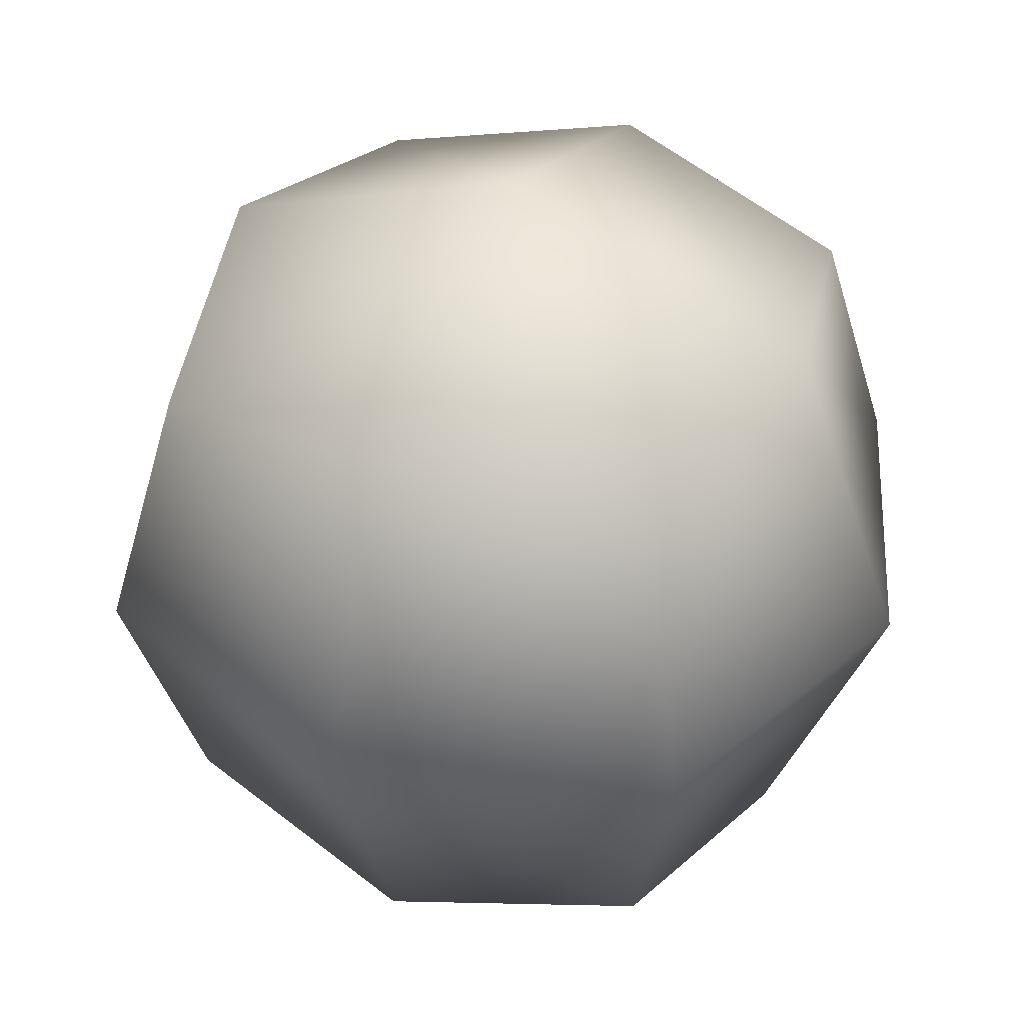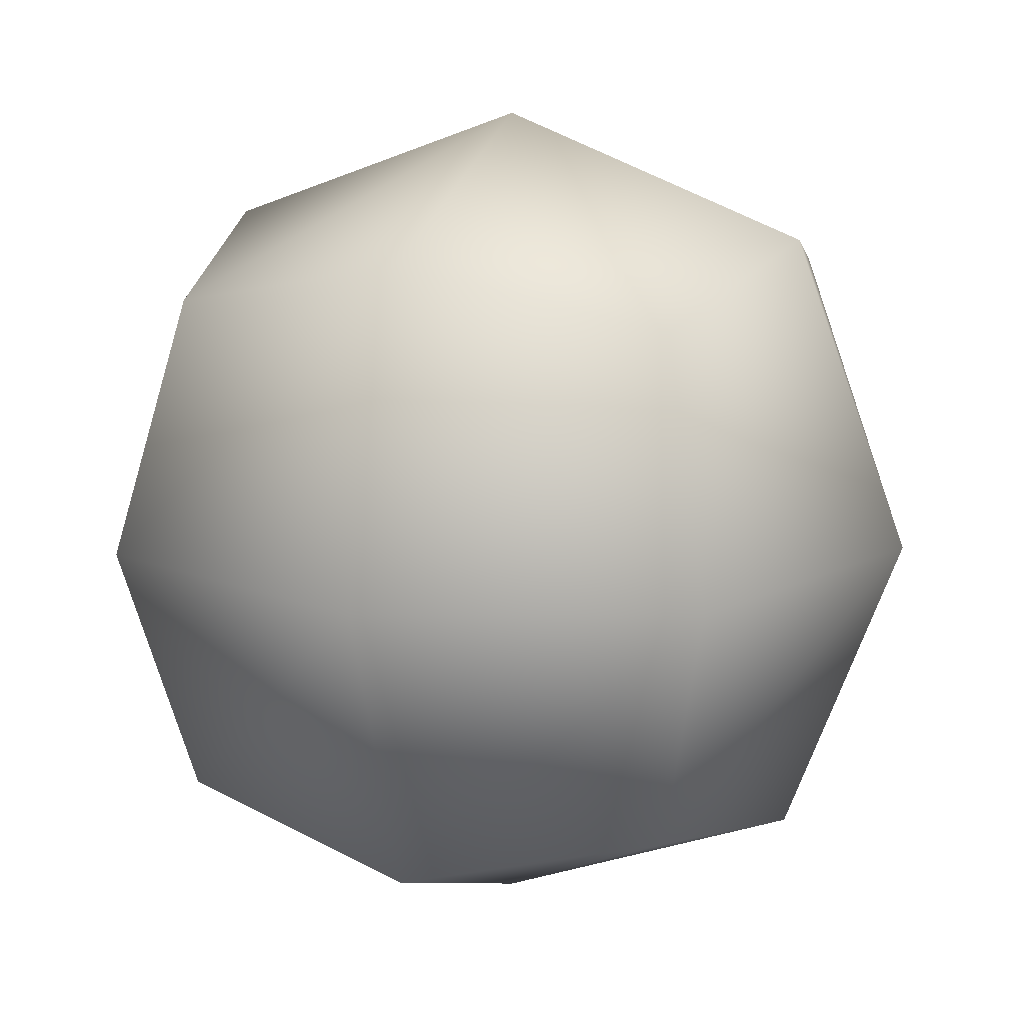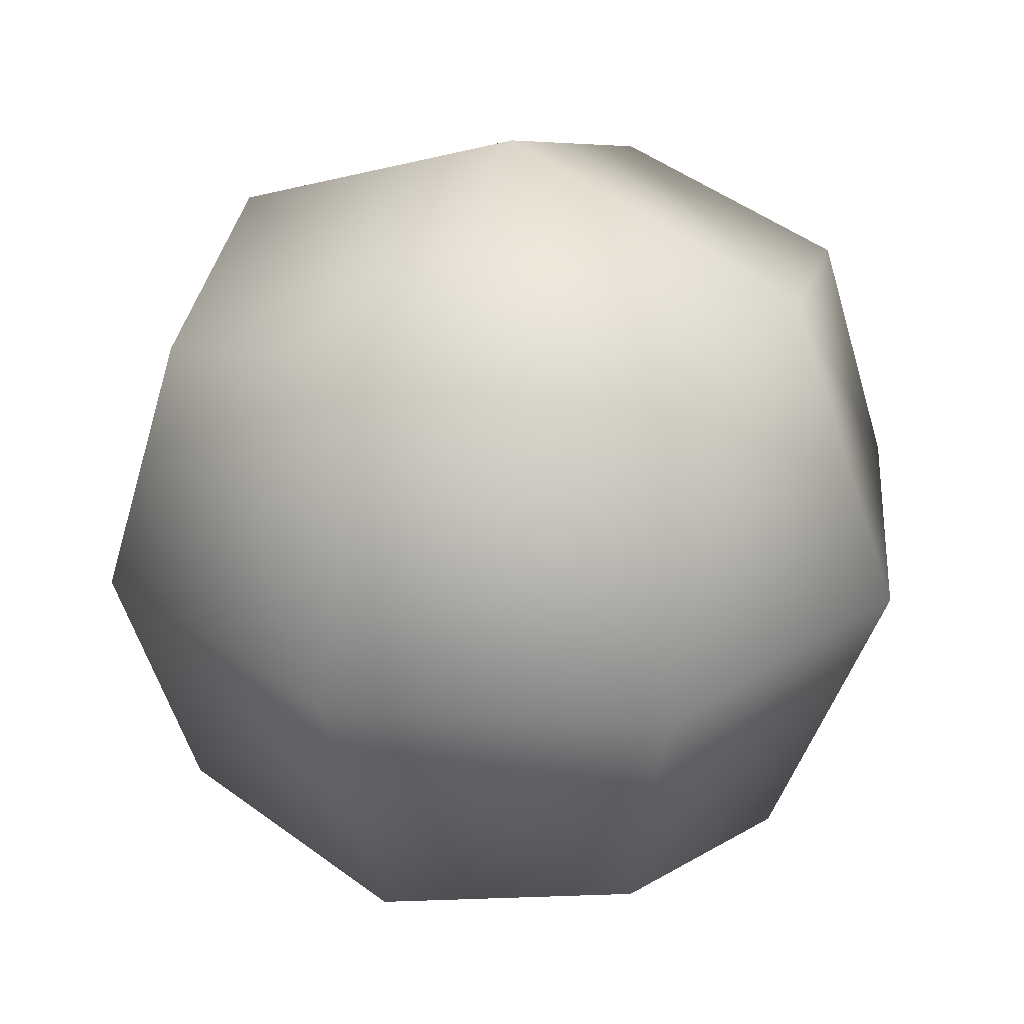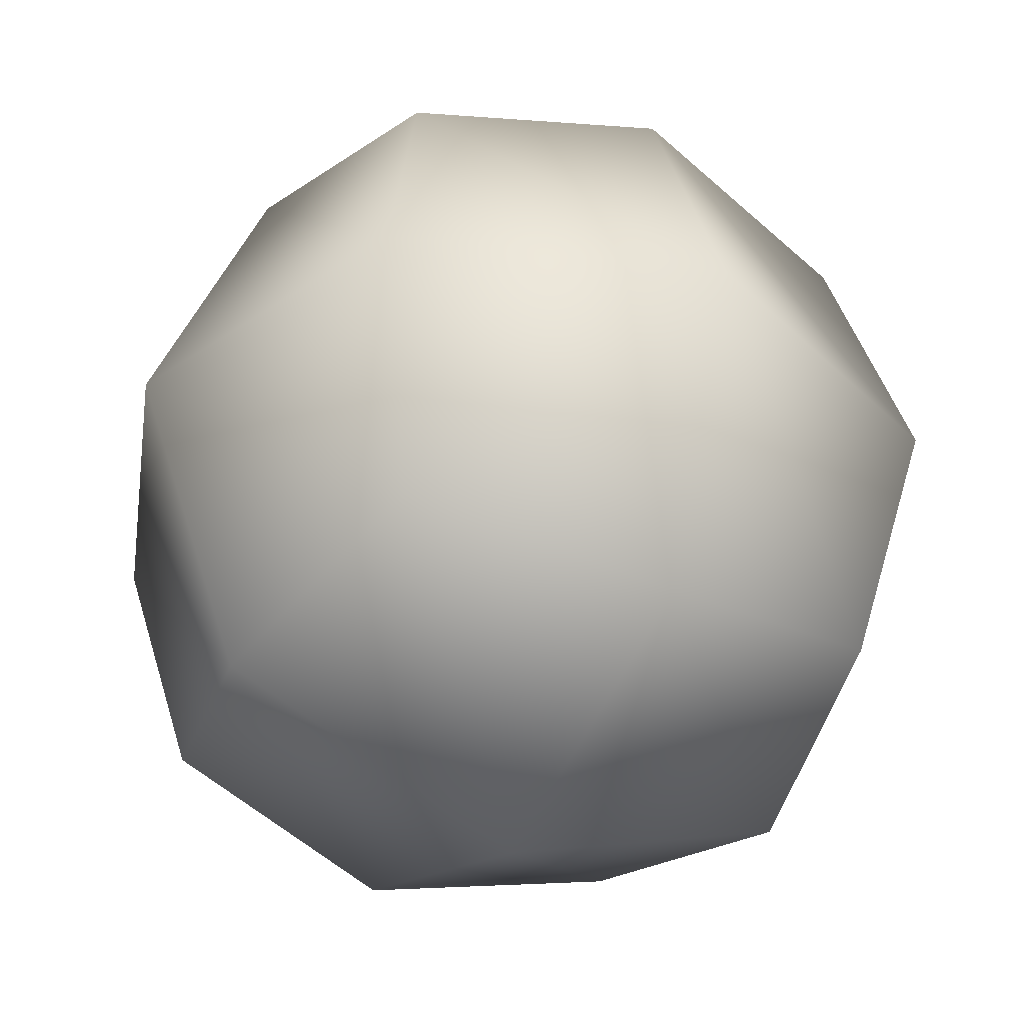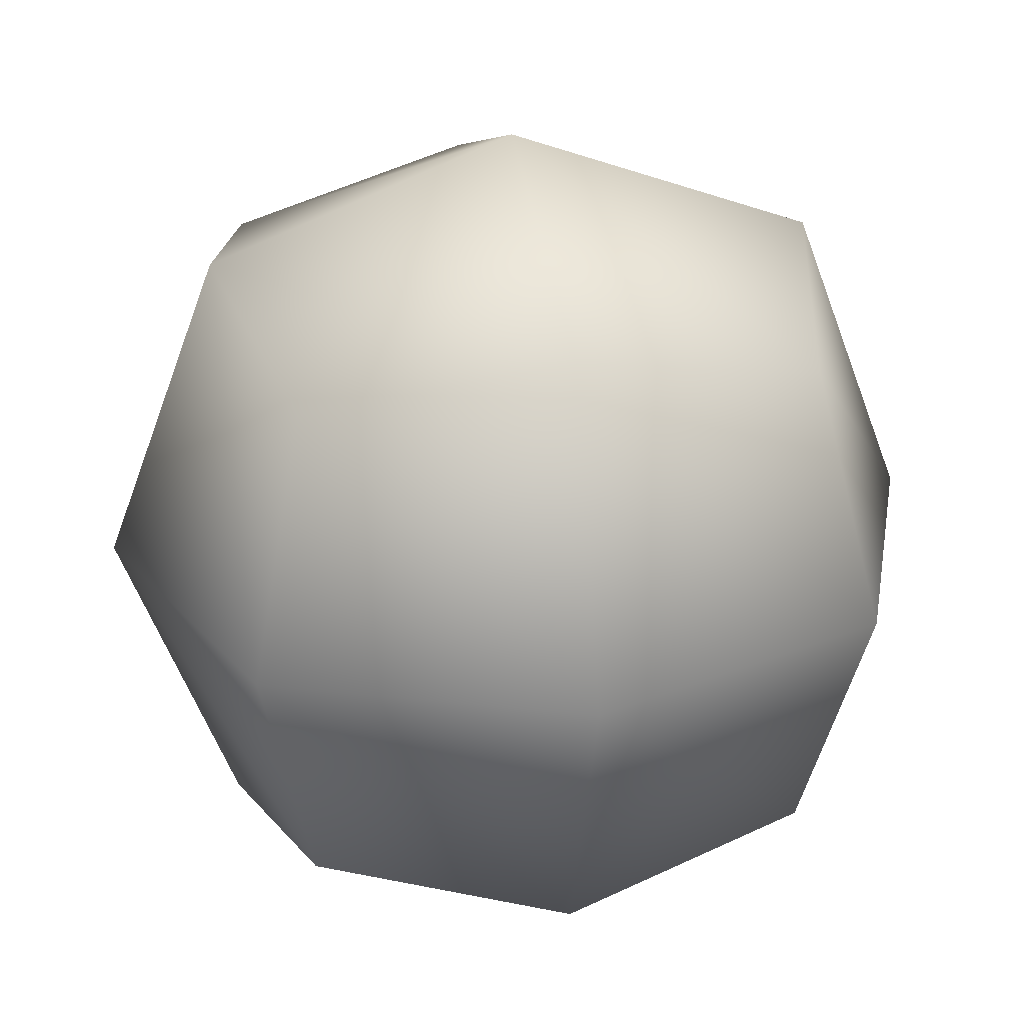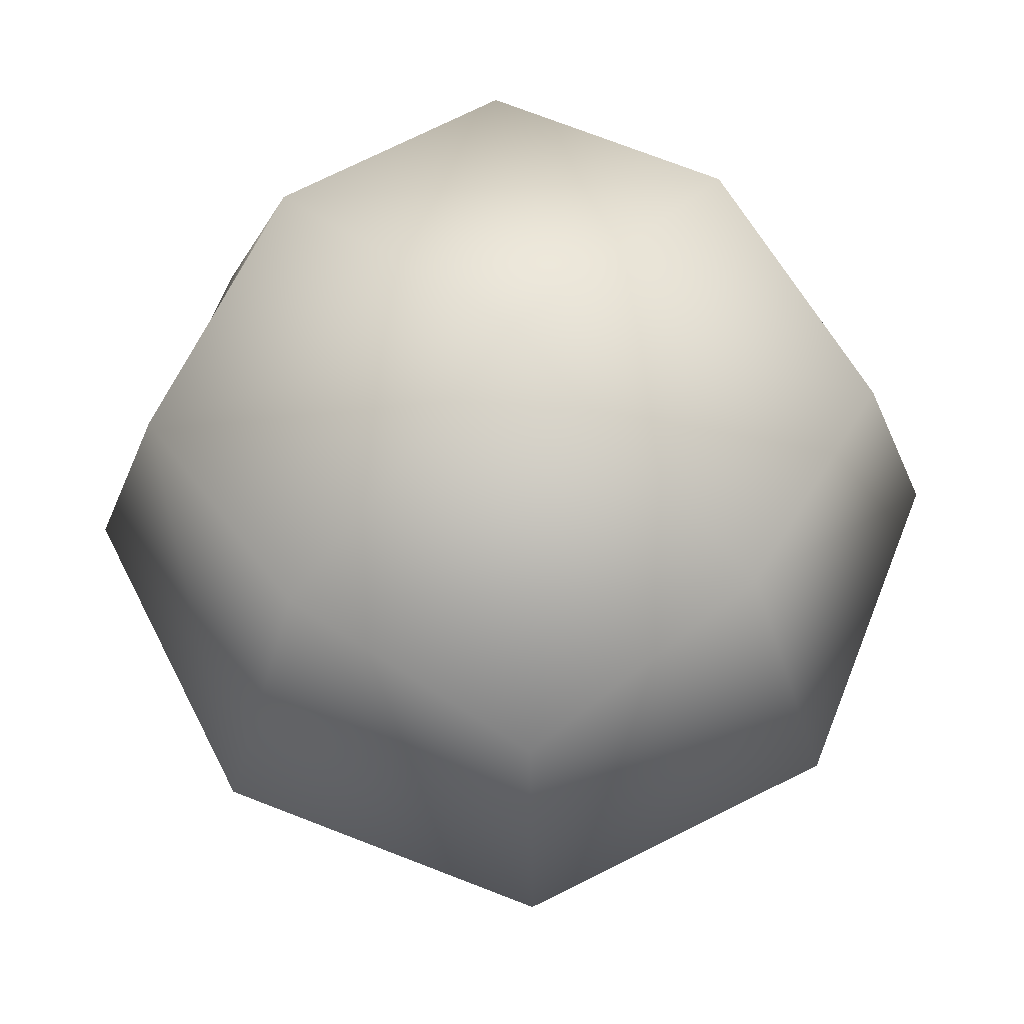
<metadata>
{"format":"obj","ext":"obj","renderer":"f3d","projection":"perspective","resolution":1024,"background":"white","views":[{"elev":41.4,"azim":-65.7,"up":"+Z"},{"elev":13.9,"azim":-69.1,"up":"+Y"},{"elev":29.4,"azim":-64.6,"up":"+Z"},{"elev":-38.6,"azim":60.9,"up":"+Z"},{"elev":27.1,"azim":78.9,"up":"+Z"},{"elev":66.0,"azim":-137.7,"up":"+Z"}]}
</metadata>
<code>
g Icecream.006
v 0.01131 -3.69e-10 0.6725
v 0.08318 -0.07187 0.7213
v 0.09893 -1.975e-09 0.7056
v 0.01131 -0.08762 0.7056
v -0.07631 5.68e-10 0.7056
v -0.06056 -0.07187 0.7213
v -0.1094 -1.306e-09 0.7932
v -0.07631 -0.08762 0.7932
v -0.07631 -5.029e-10 0.8808
v 0.01131 -0.1207 0.7932
v -0.06056 -0.07187 0.865
v 0.01131 -1.574e-09 0.9138
v 0.01131 -0.08762 0.8808
v 0.09893 1.664e-10 0.8808
v 0.09893 -0.08762 0.7932
v 0.09893 -1.975e-09 0.7056
v 0.132 -1.44e-09 0.7932
v 0.08318 -0.07187 0.865
v 0.08318 0.07187 0.7213
v 0.09893 -1.975e-09 0.7056
v 0.132 -1.44e-09 0.7932
v 0.09893 0.08762 0.7932
v 0.09893 1.664e-10 0.8808
v 0.01131 0.08762 0.7056
v 0.01131 -3.69e-10 0.6725
v 0.08318 0.07187 0.865
v 0.01131 -1.574e-09 0.9138
v 0.01131 0.1207 0.7932
v -0.06056 0.07187 0.7213
v -0.07631 5.68e-10 0.7056
v 0.01131 0.08762 0.8808
v -0.07631 -5.029e-10 0.8808
v -0.07631 0.08762 0.7932
v -0.1094 -1.306e-09 0.7932
v -0.06056 0.07187 0.865
g Icecream.006_0
f 3 2 1
f 2 4 1
f 1 4 5
f 4 6 5
f 7 5 6
f 8 7 6
f 8 6 4
f 9 7 8
f 10 4 2
f 10 8 4
f 11 9 8
f 11 8 10
f 9 11 12
f 11 13 12
f 13 11 10
f 12 13 14
f 15 10 2
f 13 10 15
f 15 2 16
f 17 15 16
f 14 18 17
f 13 18 14
f 18 15 17
f 18 13 15
f 21 20 19
f 22 21 19
f 23 21 22
f 19 20 24
f 22 19 24
f 20 25 24
f 26 23 22
f 27 23 26
f 28 22 24
f 26 22 28
f 24 25 29
f 28 24 29
f 25 30 29
f 31 27 26
f 31 26 28
f 32 27 31
f 33 29 30
f 33 28 29
f 31 28 33
f 34 33 30
f 32 35 34
f 35 32 31
f 35 33 34
f 35 31 33

</code>
